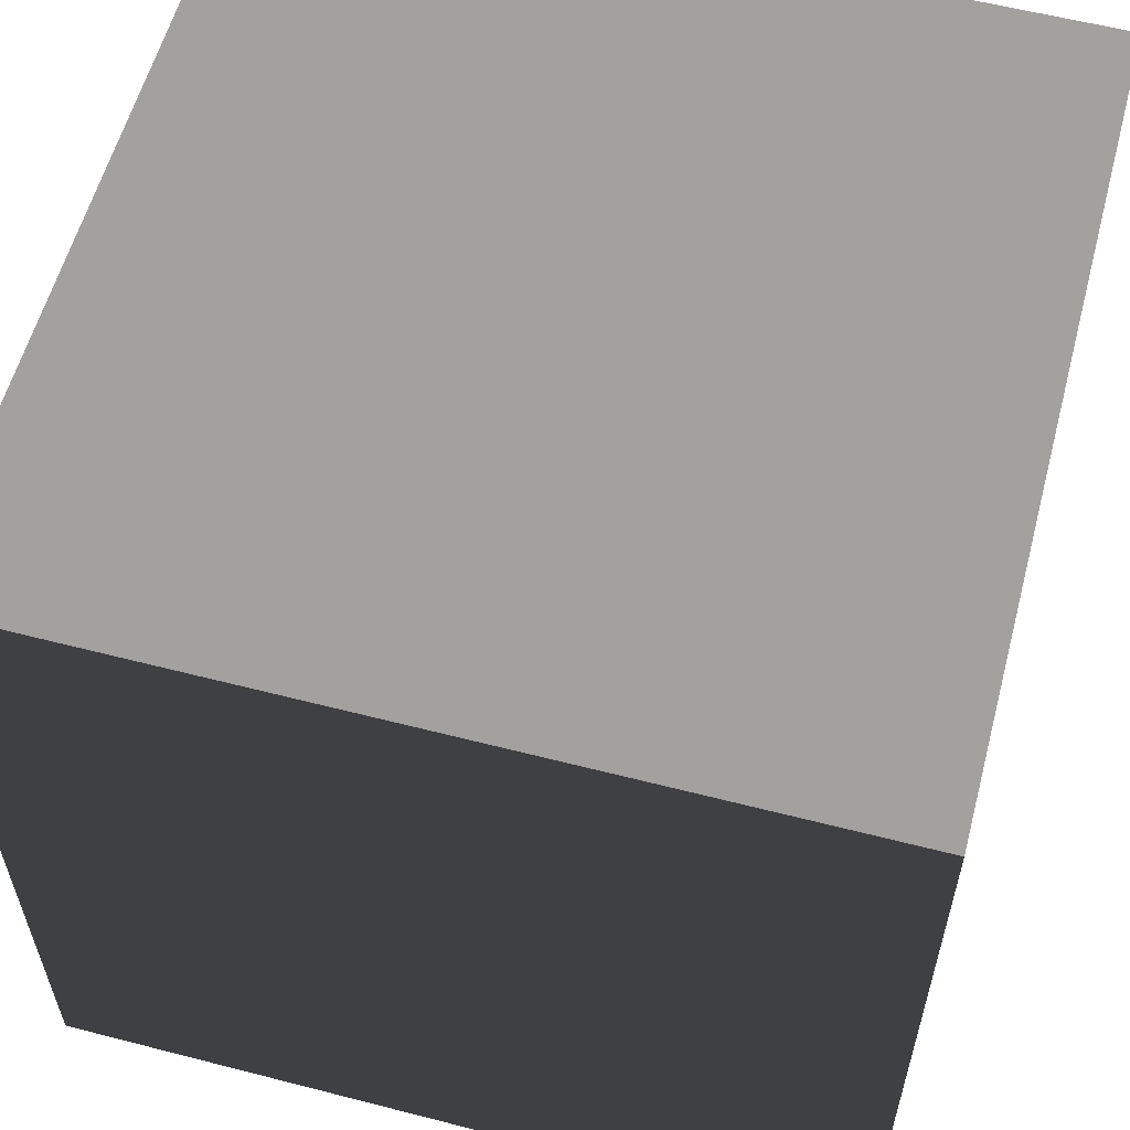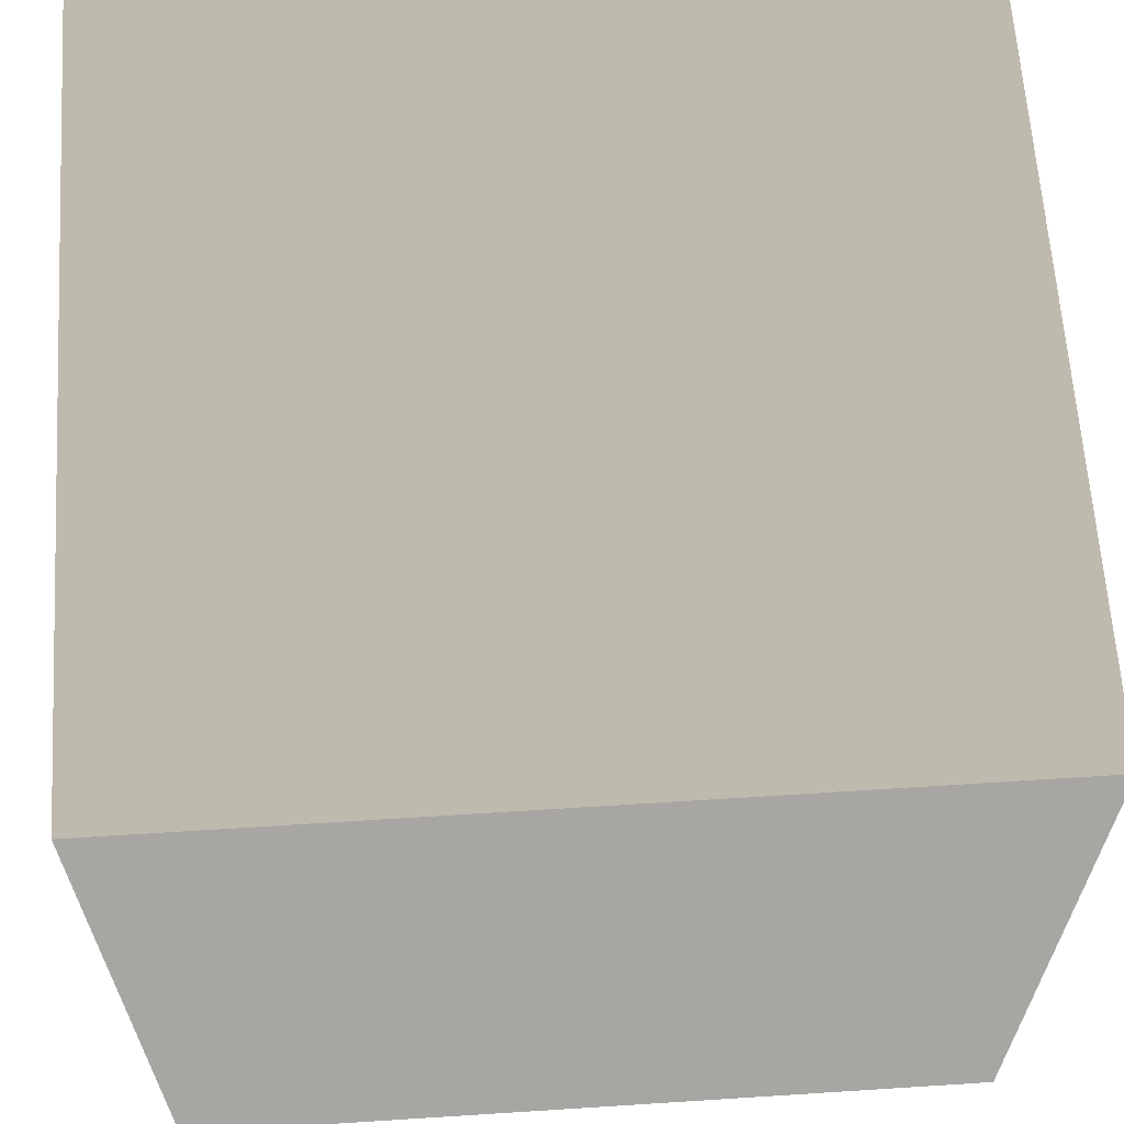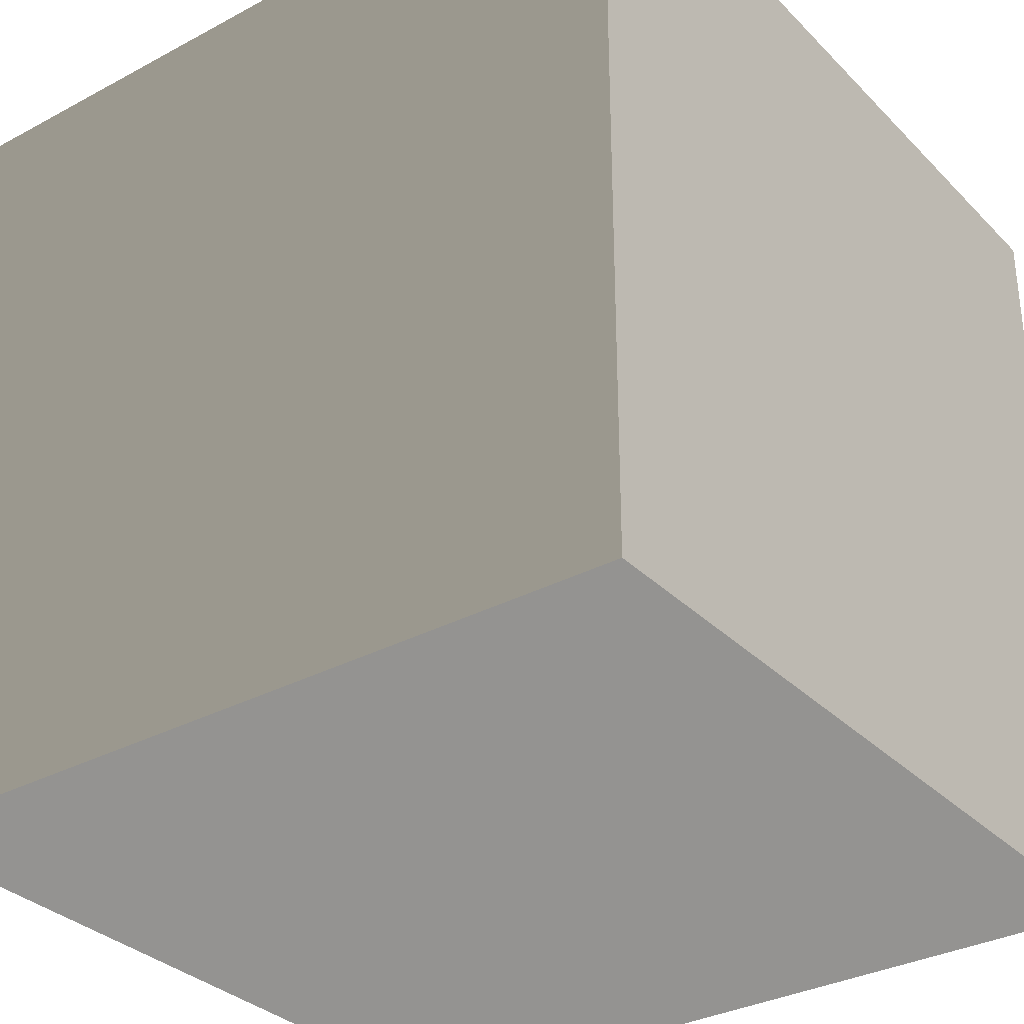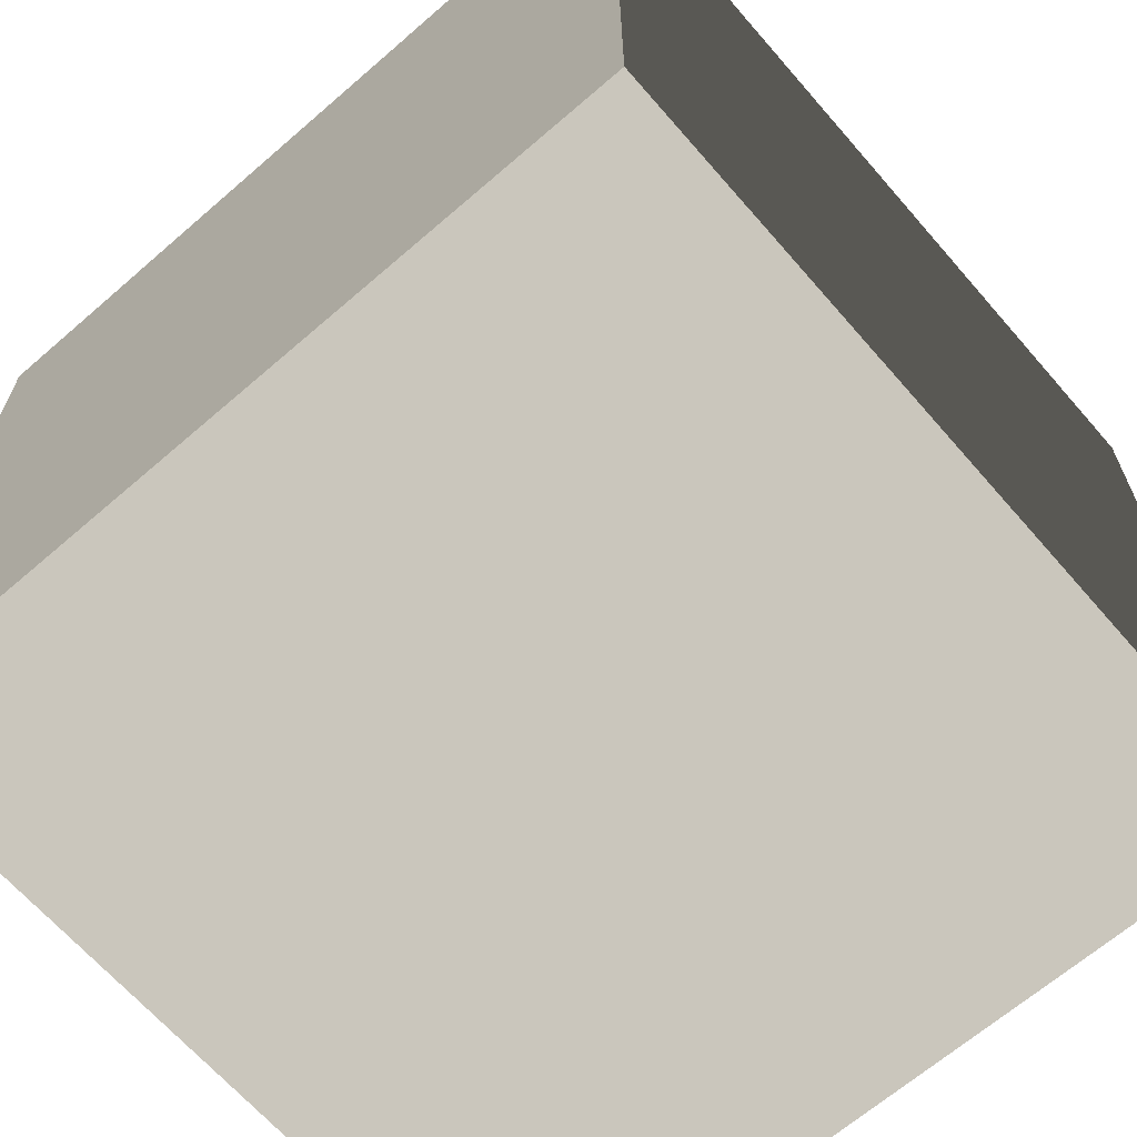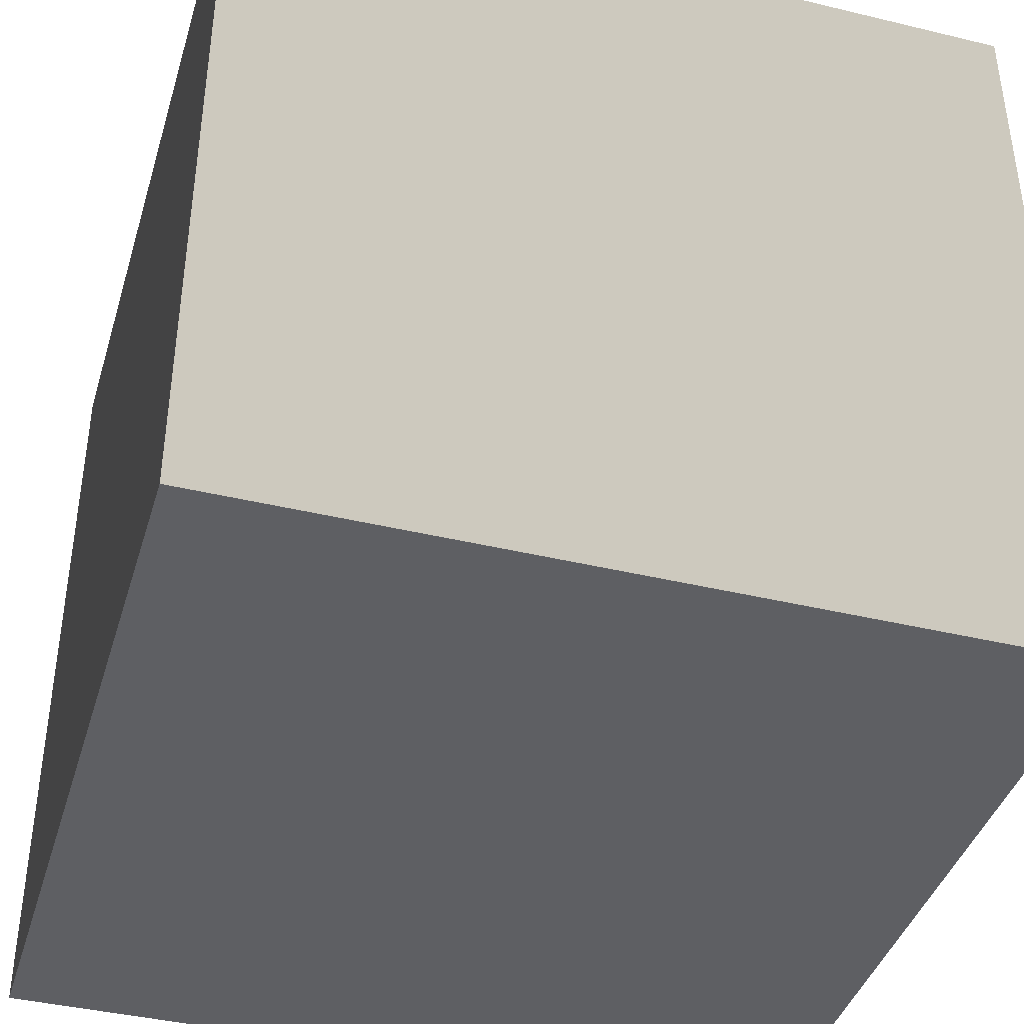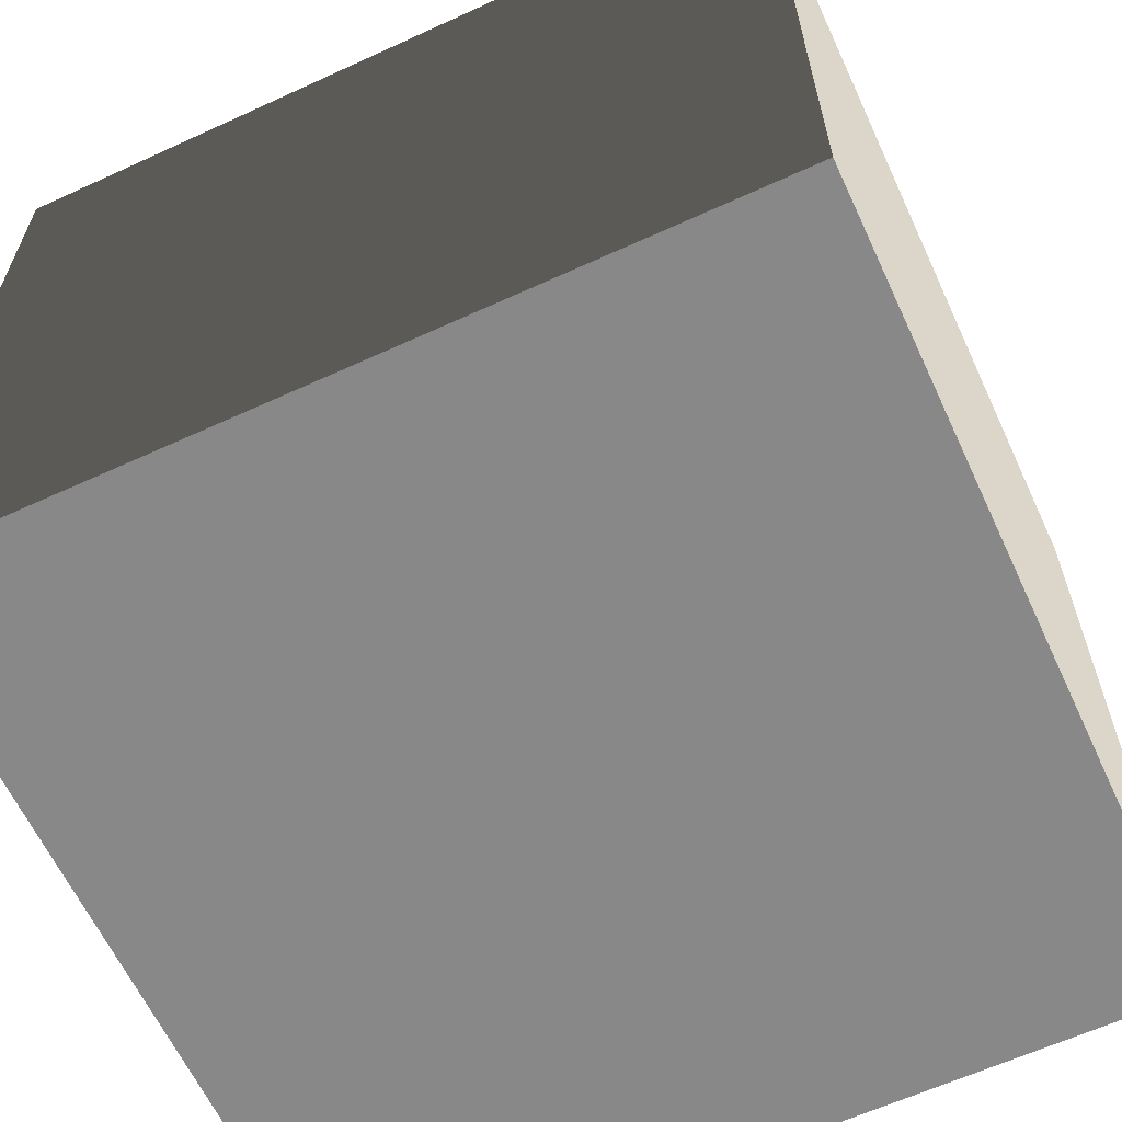
<metadata>
{"format":"obj","ext":"obj","renderer":"f3d","projection":"perspective","resolution":1024,"background":"white","views":[{"elev":58.4,"azim":-75.1,"up":"+Z"},{"elev":63.6,"azim":86.3,"up":"+Z"},{"elev":-32.7,"azim":126.6,"up":"+Z"},{"elev":-66.2,"azim":41.0,"up":"+Z"},{"elev":-40.8,"azim":-16.4,"up":"+Y"},{"elev":-62.7,"azim":-155.1,"up":"+Y"}]}
</metadata>
<code>
v -0.6841 0.0102 0.6841
v -0.6841 1.378 0.6841
v 0.6841 1.378 0.6841
v 0.6841 0.0102 0.6841
v -0.6841 1.378 0.6841
v -0.6841 1.378 -0.6841
v 0.6841 1.378 -0.6841
v 0.6841 1.378 0.6841
v -0.6841 1.378 -0.6841
v -0.6841 0.0102 -0.6841
v 0.6841 0.0102 -0.6841
v 0.6841 1.378 -0.6841
v -0.6841 0.0102 -0.6841
v -0.6841 0.0102 0.6841
v 0.6841 0.0102 0.6841
v 0.6841 0.0102 -0.6841
v 0.6841 0.0102 0.6841
v 0.6841 1.378 0.6841
v 0.6841 1.378 -0.6841
v 0.6841 0.0102 -0.6841
v -0.6841 0.0102 -0.6841
v -0.6841 1.378 -0.6841
v -0.6841 1.378 0.6841
v -0.6841 0.0102 0.6841
g Pack_2265_217
f 1 3 2
f 1 4 3
f 5 7 6
f 5 8 7
f 9 11 10
f 9 12 11
f 13 15 14
f 13 16 15
f 17 19 18
f 17 20 19
f 21 23 22
f 21 24 23

</code>
